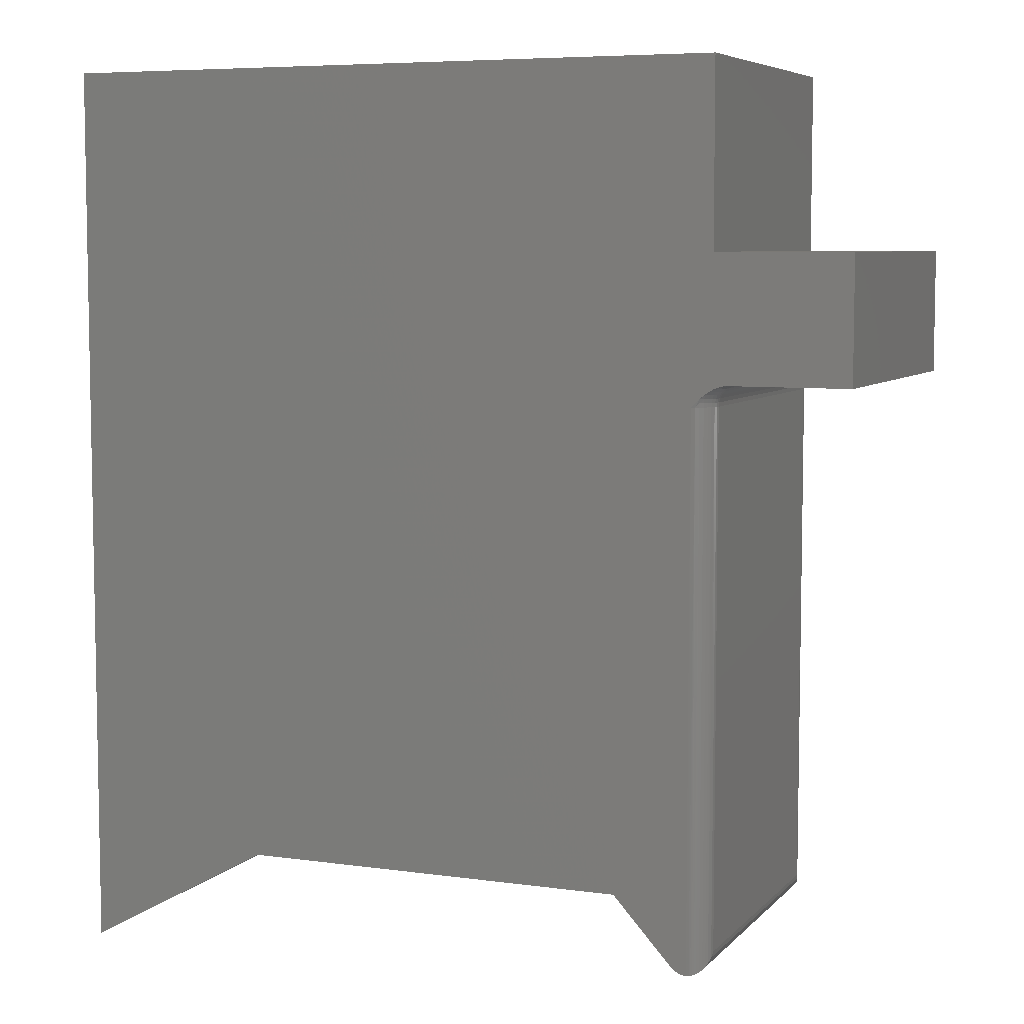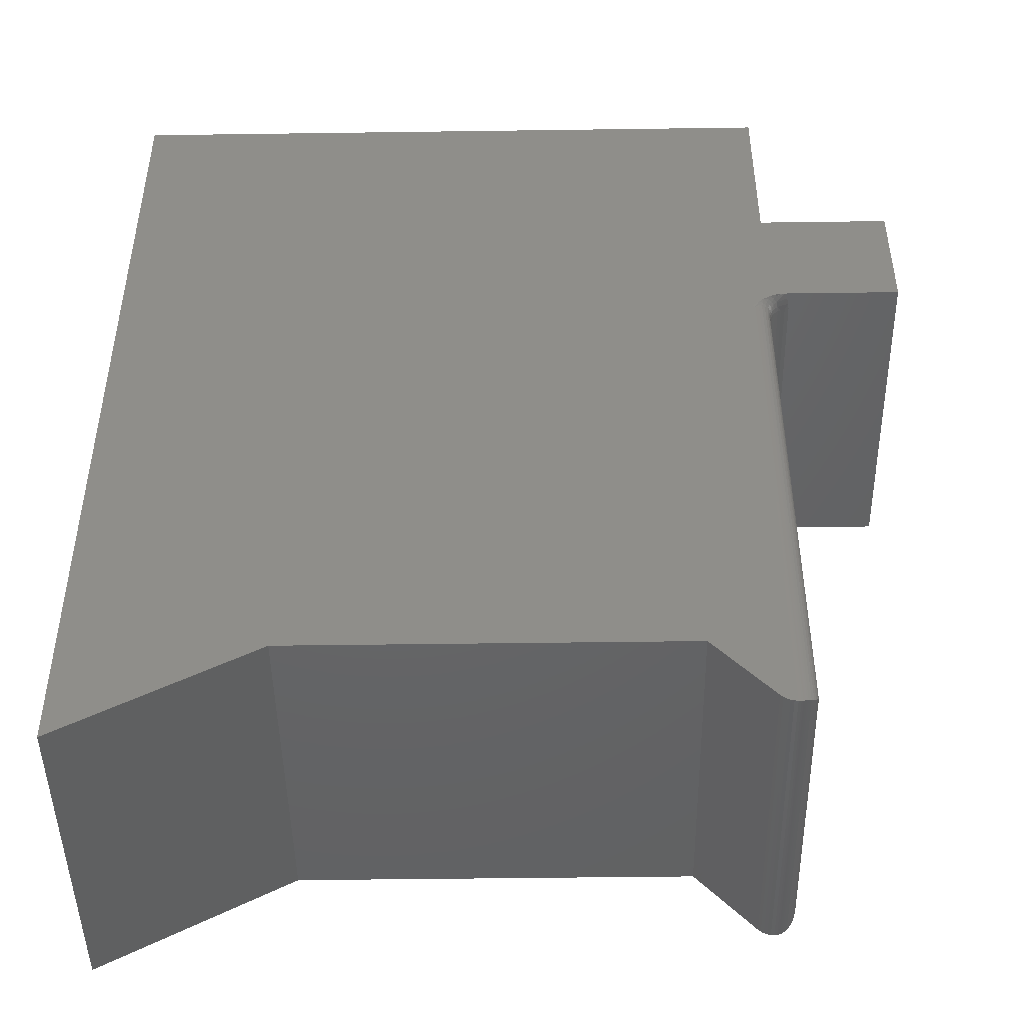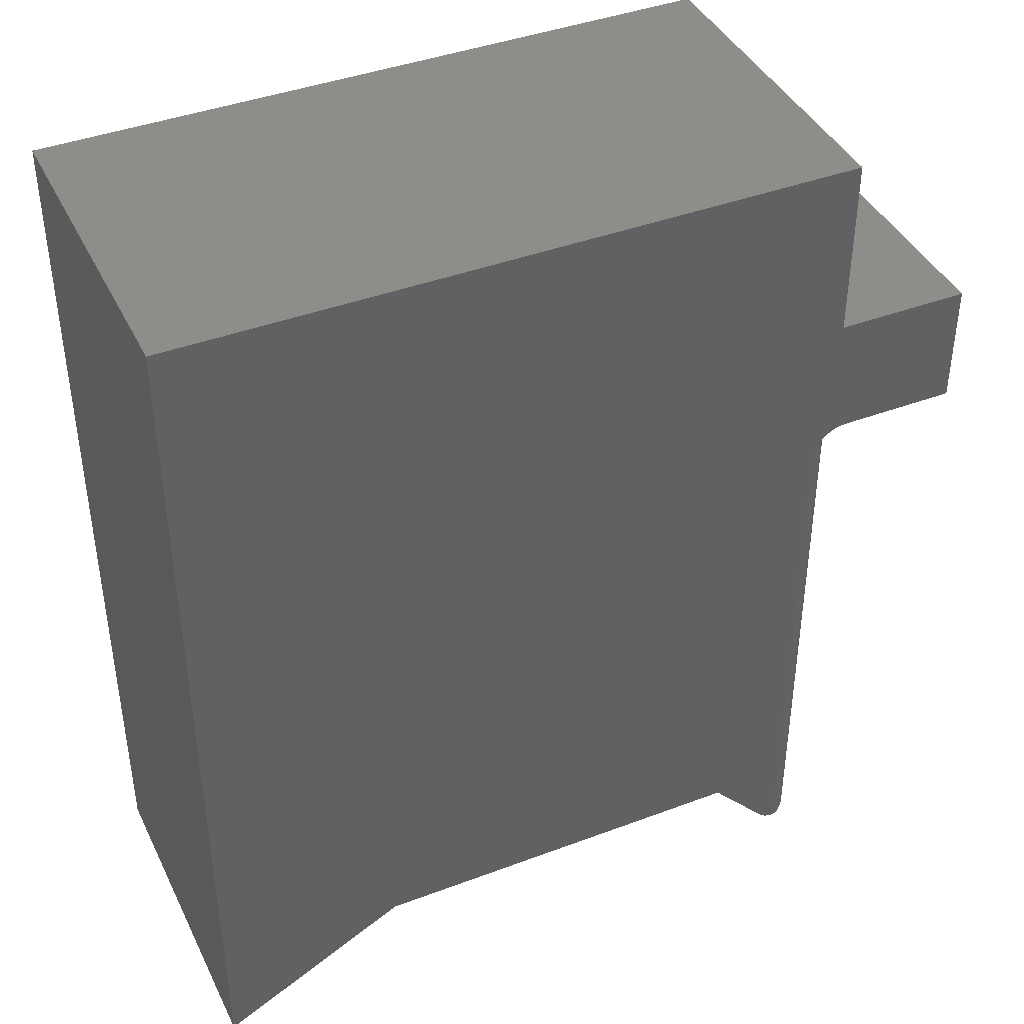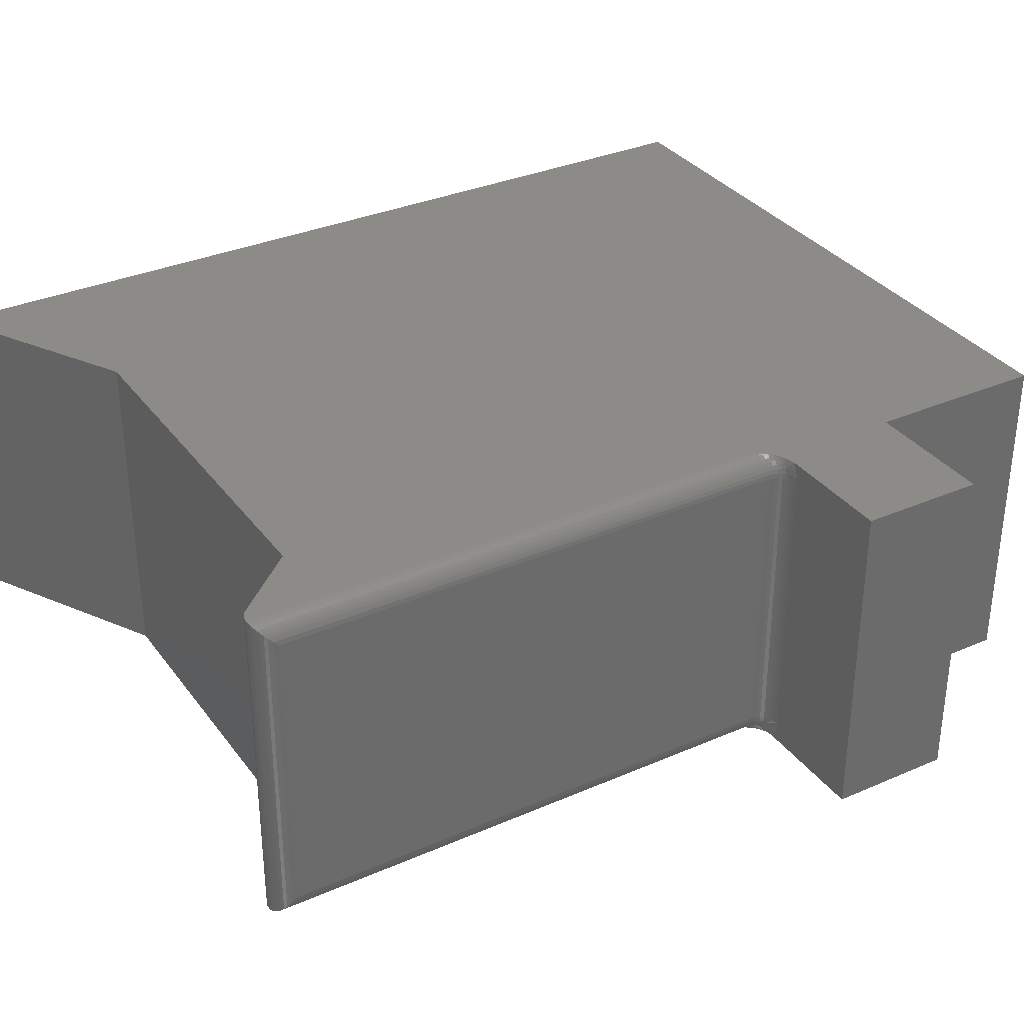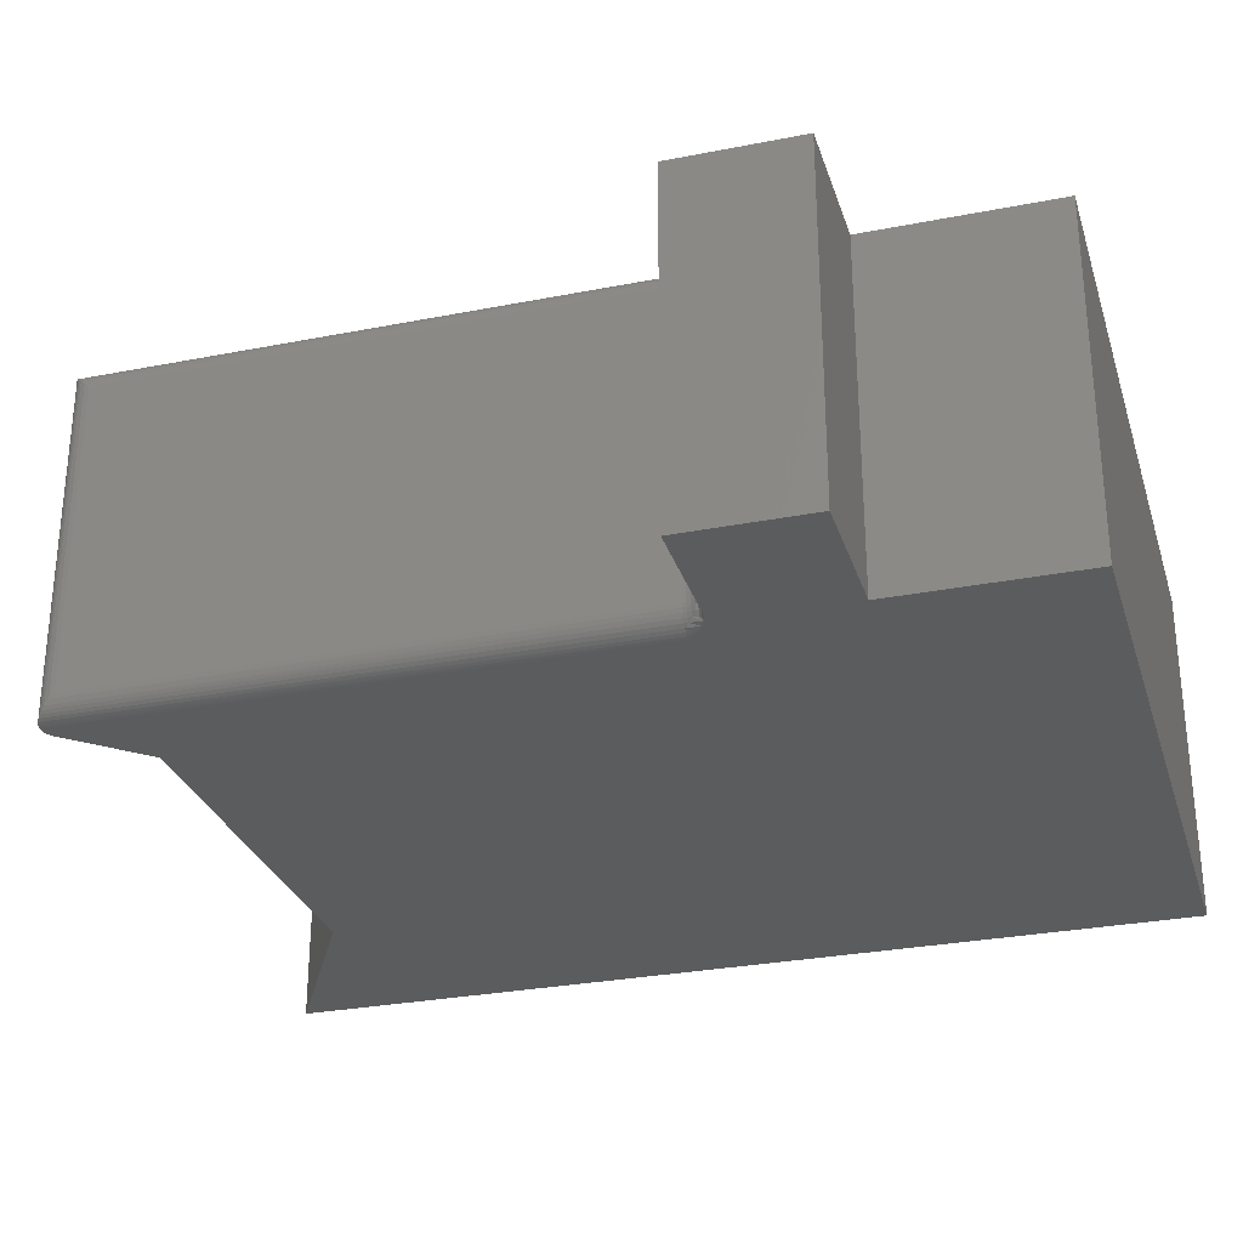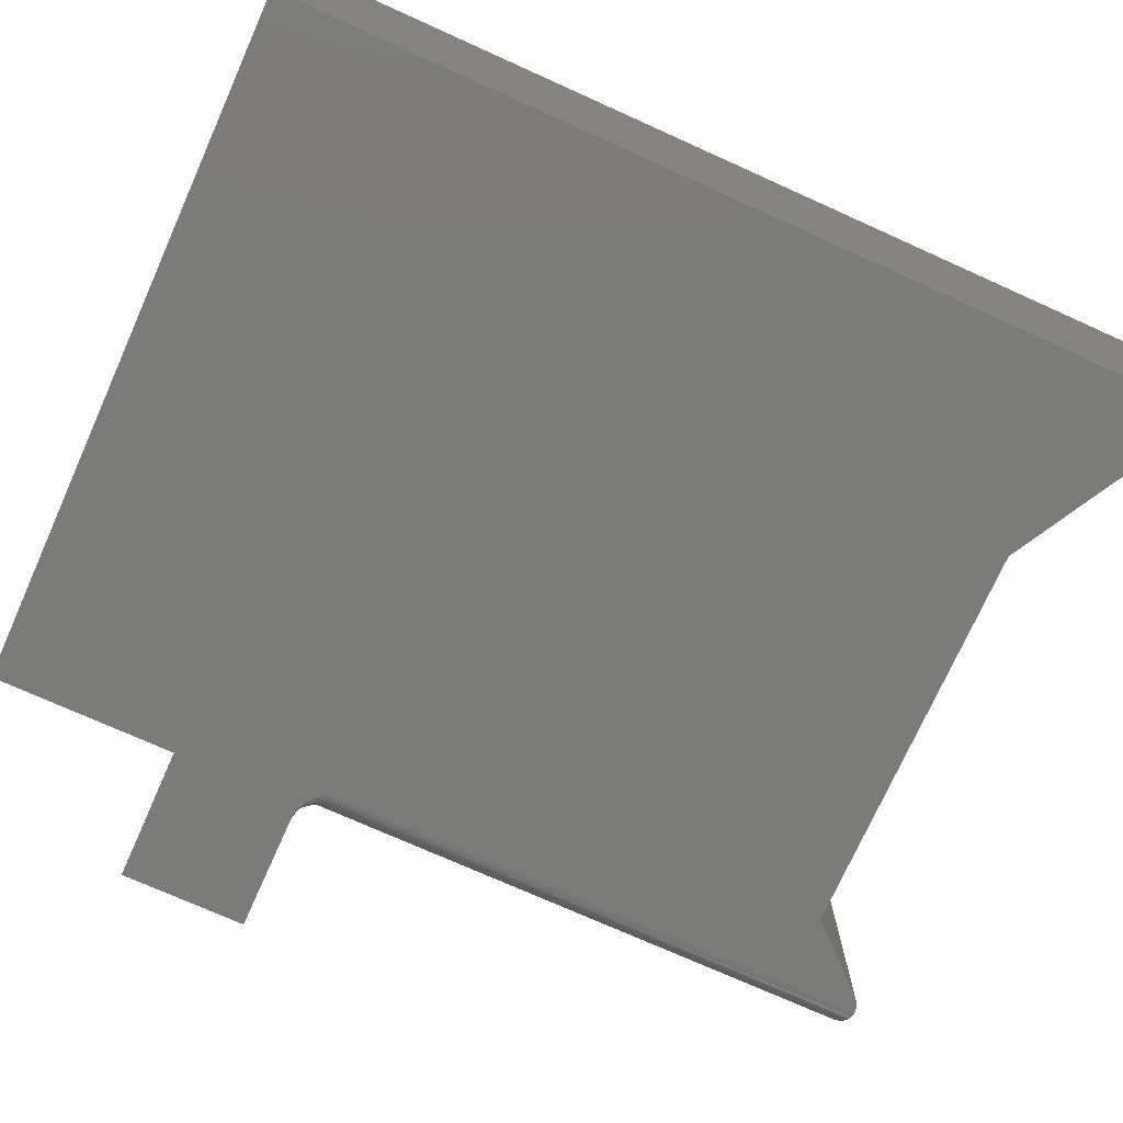
<metadata>
{"format":"stl","ext":"stl","renderer":"f3d","projection":"perspective","resolution":1024,"background":"white","views":[{"elev":6.5,"azim":22.5,"up":"+Y"},{"elev":-46.5,"azim":0.9,"up":"+Y"},{"elev":41.4,"azim":-24.5,"up":"+Y"},{"elev":33.4,"azim":59.2,"up":"+Z"},{"elev":-29.1,"azim":106.3,"up":"+Z"},{"elev":-74.1,"azim":-114.2,"up":"+Z"}]}
</metadata>
<code>
# stl→obj: 141 verts, 278 faces
v 0.3821 -0.6894 0.3594
v 0.3816 -0.09474 0.3639
v 0.3814 -0.6948 0.3648
v 0.3821 -0.09474 0.3594
v 0.3586 -0.09474 0.3828
v 0.3616 -0.7126 0.3826
v 0.3632 -0.09474 0.3824
v 0.3586 -0.7128 0.3828
v 0.3803 -0.09474 0.3683
v 0.3795 -0.7001 0.3701
v 0.3781 -0.09474 0.3724
v 0.3775 -0.7033 0.3733
v 0.3752 -0.09474 0.3759
v 0.375 -0.7061 0.3761
v 0.3717 -0.09474 0.3789
v 0.3721 -0.7086 0.3786
v 0.3688 -0.7105 0.3805
v 0.3676 -0.09474 0.381
v 0.3671 -0.7112 0.3812
v 0.3653 -0.7118 0.3818
v 0.3635 -0.7123 0.3823
v 0.3586 -0.09474 0
v 0.3616 -0.7126 0.0001884
v 0.3586 -0.7128 0
v 0.3632 -0.09474 0.0004503
v 0.3821 -0.09474 0.02344
v 0.3814 -0.6948 0.018
v 0.3816 -0.09474 0.01887
v 0.3821 -0.6894 0.02344
v 0.3635 -0.7123 0.0005055
v 0.3653 -0.7118 0.0009652
v 0.3676 -0.09474 0.001784
v 0.3671 -0.7112 0.001586
v 0.3688 -0.7105 0.002333
v 0.3717 -0.09474 0.00395
v 0.3721 -0.7086 0.004256
v 0.3752 -0.09474 0.006865
v 0.375 -0.7061 0.006678
v 0.3775 -0.7033 0.009525
v 0.3781 -0.09474 0.01042
v 0.3795 -0.7001 0.01271
v 0.3803 -0.09474 0.01447
v 0.5329 -0.0713 -3.469e-18
v 0.4027 -0.0713 0.007405
v 0.3992 -0.0713 -3.469e-18
v 0.4048 -0.0713 0.0153
v 0.5329 -0.0713 0.3828
v 0.3992 -0.0713 0.3828
v 0.4027 -0.0713 0.3754
v 0.4048 -0.0713 0.3675
v 0.4055 -0.0713 0.3594
v 0.4055 -0.0713 0.02344
v -0.3828 0.2734 0
v 0.3821 0.2734 0
v 0.3821 0.06875 0
v 0.3929 -0.07193 0
v 0.3865 -0.07376 0
v 0.3783 -0.07789 0
v 0.3686 -0.08518 0
v -0.3828 -0.75 0
v 0.3547 -0.7125 0
v 0.351 -0.7115 0
v 0.3474 -0.7099 0
v 0.3441 -0.7078 0
v 0.3413 -0.7051 0
v 0.2743 -0.6315 0
v -0.1674 -0.6315 0
v 0.5329 0.06875 0
v -0.3828 0.2734 0.3828
v -0.3828 -0.75 0.3828
v 0.3686 -0.08518 0.3828
v 0.3743 -0.08056 0.3828
v 0.3823 -0.0756 0.3828
v 0.3886 -0.07303 0.3828
v 0.395 -0.07158 0.3828
v 0.3821 0.06875 0.3828
v 0.3821 0.2734 0.3828
v -0.1674 -0.6315 0.3828
v 0.2743 -0.6315 0.3828
v 0.3413 -0.7051 0.3828
v 0.3441 -0.7078 0.3828
v 0.3474 -0.7099 0.3828
v 0.351 -0.7115 0.3828
v 0.3547 -0.7125 0.3828
v 0.5329 0.06875 0.3828
v 0.3918 -0.07525 0.366
v 0.4009 -0.07175 0.3594
v 0.3678 -0.09016 0.3814
v 0.3965 -0.07308 0.3594
v 0.3902 -0.07308 0.3804
v 0.3868 -0.07525 0.3782
v 0.3801 -0.07816 0.3808
v 0.378 -0.08172 0.3787
v 0.3739 -0.08172 0.3821
v 0.3899 -0.07525 0.3723
v 0.3925 -0.07525 0.3594
v 0.3884 -0.07816 0.3653
v 0.3889 -0.07816 0.3594
v 0.3855 -0.08172 0.3647
v 0.386 -0.08172 0.3594
v 0.3834 -0.08577 0.3643
v 0.3839 -0.08577 0.3594
v 0.3821 -0.09016 0.364
v 0.3825 -0.09016 0.3594
v 0.3866 -0.07816 0.371
v 0.3839 -0.08172 0.3699
v 0.3819 -0.08577 0.369
v 0.3807 -0.09016 0.3685
v 0.3838 -0.07816 0.3762
v 0.3814 -0.08172 0.3746
v 0.3796 -0.08577 0.3734
v 0.3785 -0.09016 0.3726
v 0.3765 -0.08577 0.3772
v 0.3755 -0.09016 0.3763
v 0.3726 -0.08577 0.3803
v 0.3719 -0.09016 0.3792
v 0.3678 -0.09016 0.001368
v 0.3755 -0.09016 0.006546
v 0.3785 -0.09016 0.01017
v 0.3796 -0.08577 0.009425
v 0.3902 -0.07308 0.002378
v 0.3868 -0.07525 0.004629
v 0.3838 -0.07816 0.006603
v 0.3814 -0.08172 0.008222
v 0.3899 -0.07525 0.01048
v 0.3918 -0.07525 0.01683
v 0.4009 -0.07175 0.02344
v 0.3965 -0.07308 0.02344
v 0.3925 -0.07525 0.02344
v 0.386 -0.08172 0.02344
v 0.3884 -0.07816 0.01753
v 0.3889 -0.07816 0.02344
v 0.3855 -0.08172 0.01809
v 0.3839 -0.08577 0.02344
v 0.3834 -0.08577 0.01852
v 0.3825 -0.09016 0.02344
v 0.3821 -0.09016 0.01878
v 0.3839 -0.08172 0.01296
v 0.3866 -0.07816 0.01184
v 0.3819 -0.08577 0.01379
v 0.3807 -0.09016 0.0143
f 1 2 3
f 1 4 2
f 5 6 7
f 5 8 6
f 3 2 9
f 3 9 10
f 10 9 11
f 10 11 12
f 12 11 13
f 12 13 14
f 14 13 15
f 14 15 16
f 17 16 15
f 15 18 17
f 17 18 19
f 19 18 7
f 20 19 7
f 20 7 21
f 6 21 7
f 22 23 24
f 22 25 23
f 26 27 28
f 26 29 27
f 23 25 30
f 31 30 25
f 25 32 31
f 31 32 33
f 34 33 32
f 32 35 34
f 34 35 36
f 36 35 37
f 36 37 38
f 39 38 37
f 37 40 39
f 41 39 40
f 40 42 41
f 27 41 42
f 27 42 28
f 1 29 4
f 4 29 26
f 43 44 45
f 43 46 44
f 47 48 49
f 47 49 50
f 47 50 51
f 47 51 52
f 47 52 46
f 47 46 43
f 53 54 55
f 53 55 56
f 53 56 57
f 53 57 58
f 53 58 59
f 53 59 22
f 53 22 60
f 22 24 61
f 22 61 62
f 22 62 63
f 22 63 64
f 22 64 65
f 22 65 66
f 22 66 67
f 22 67 60
f 56 55 45
f 45 55 68
f 45 68 43
f 69 70 5
f 69 5 71
f 69 71 72
f 69 72 73
f 69 73 74
f 69 74 75
f 69 75 76
f 69 76 77
f 5 70 78
f 5 78 79
f 5 79 80
f 5 80 81
f 5 81 82
f 5 82 83
f 5 83 84
f 5 84 8
f 47 85 48
f 48 85 76
f 48 76 75
f 50 49 86
f 87 50 86
f 7 71 5
f 88 71 7
f 18 88 7
f 50 87 51
f 89 87 86
f 75 74 90
f 91 90 74
f 92 73 72
f 72 93 92
f 94 72 71
f 48 75 90
f 48 90 95
f 48 95 49
f 89 86 96
f 96 86 97
f 96 97 98
f 98 97 99
f 98 99 100
f 100 99 101
f 100 101 102
f 102 101 103
f 102 103 104
f 104 103 2
f 104 2 4
f 49 95 86
f 86 95 105
f 86 105 97
f 97 105 106
f 97 106 99
f 99 106 107
f 99 107 101
f 101 107 108
f 101 108 103
f 103 108 9
f 103 9 2
f 90 91 95
f 95 91 109
f 95 109 105
f 105 109 110
f 105 110 106
f 106 110 111
f 106 111 107
f 107 111 112
f 107 112 108
f 108 112 11
f 108 11 9
f 74 73 91
f 91 73 92
f 91 92 109
f 109 92 93
f 109 93 110
f 110 93 113
f 110 113 111
f 111 113 114
f 111 114 112
f 112 114 13
f 112 13 11
f 72 94 93
f 93 94 115
f 93 115 113
f 113 115 116
f 113 116 114
f 114 116 15
f 114 15 13
f 94 71 115
f 115 71 88
f 115 88 116
f 116 88 18
f 116 18 15
f 59 117 25
f 59 25 22
f 58 118 35
f 35 59 58
f 117 59 35
f 32 117 35
f 32 25 117
f 119 118 120
f 57 56 121
f 57 121 122
f 57 122 123
f 57 123 124
f 57 124 120
f 57 120 118
f 57 118 58
f 125 122 121
f 125 121 56
f 125 56 45
f 125 45 44
f 125 44 126
f 126 44 46
f 126 46 52
f 126 52 127
f 126 127 128
f 126 128 129
f 130 131 132
f 132 131 126
f 132 126 129
f 131 130 133
f 133 130 134
f 133 134 135
f 135 134 136
f 135 136 137
f 137 136 26
f 137 26 28
f 35 118 37
f 37 118 119
f 37 119 40
f 138 123 139
f 139 123 122
f 139 122 125
f 123 138 124
f 124 138 140
f 124 140 120
f 120 140 141
f 120 141 119
f 119 141 42
f 119 42 40
f 133 139 131
f 131 139 125
f 131 125 126
f 139 133 138
f 138 133 135
f 138 135 140
f 140 135 137
f 140 137 141
f 141 137 28
f 141 28 42
f 132 100 130
f 130 100 102
f 130 102 134
f 134 102 104
f 134 104 136
f 136 104 4
f 136 4 26
f 100 132 98
f 98 132 129
f 98 129 96
f 96 129 128
f 96 128 89
f 89 128 127
f 89 127 87
f 87 127 52
f 87 52 51
f 43 68 47
f 47 68 85
f 66 65 79
f 79 65 80
f 77 54 69
f 69 54 53
f 29 3 27
f 29 1 3
f 27 3 10
f 27 10 41
f 41 10 12
f 41 12 39
f 39 12 14
f 39 14 38
f 38 14 16
f 38 16 36
f 36 16 17
f 80 65 81
f 81 65 64
f 81 64 82
f 82 64 63
f 82 63 83
f 83 63 62
f 83 62 84
f 84 62 61
f 84 61 8
f 8 61 24
f 8 24 6
f 6 24 23
f 6 23 21
f 21 23 30
f 21 30 20
f 20 30 31
f 20 31 19
f 19 31 33
f 19 33 17
f 17 33 34
f 17 34 36
f 69 53 70
f 70 53 60
f 76 55 77
f 77 55 54
f 68 55 85
f 85 55 76
f 78 67 79
f 79 67 66
f 60 67 70
f 70 67 78

</code>
